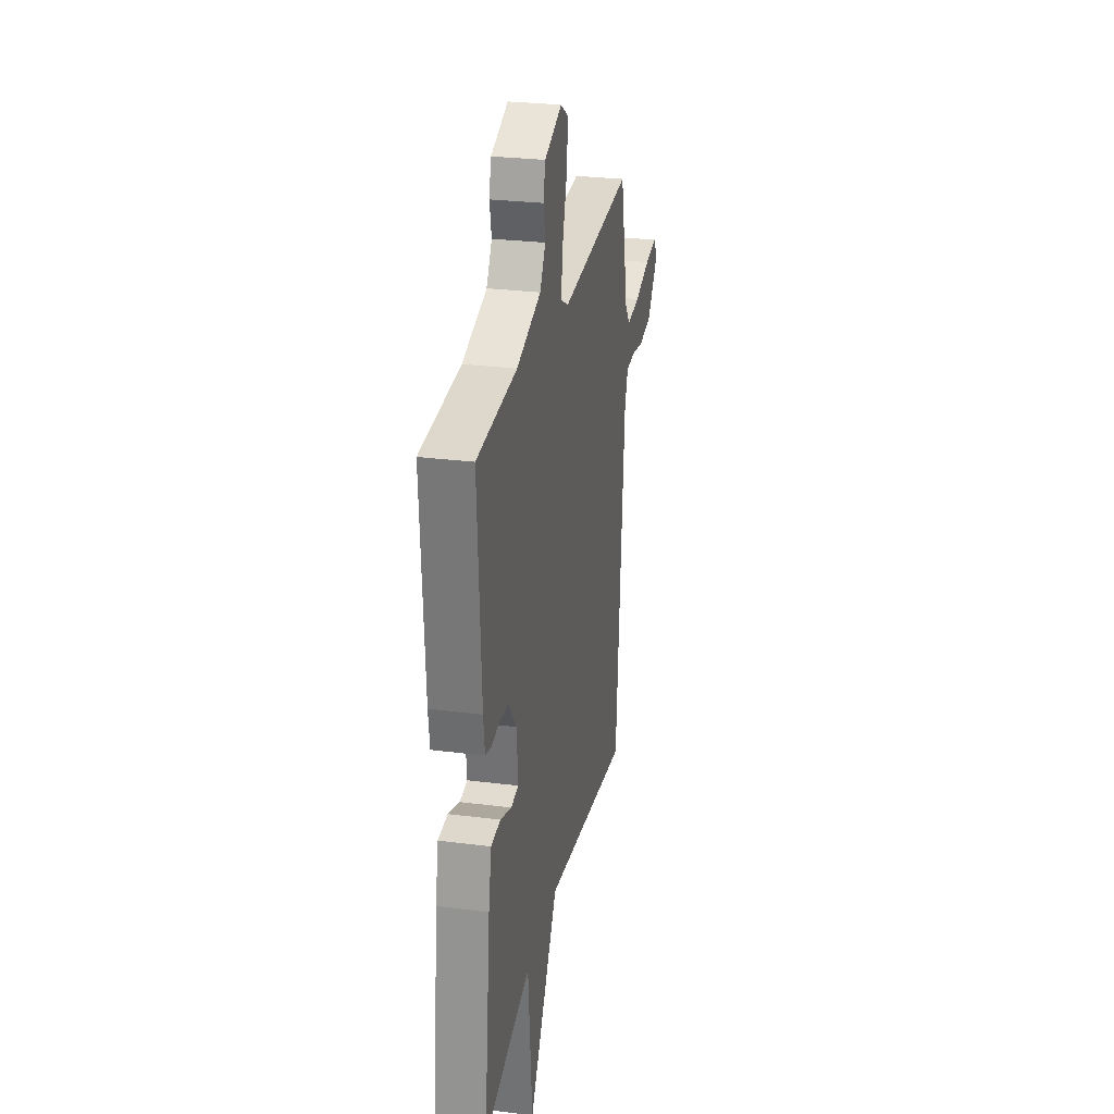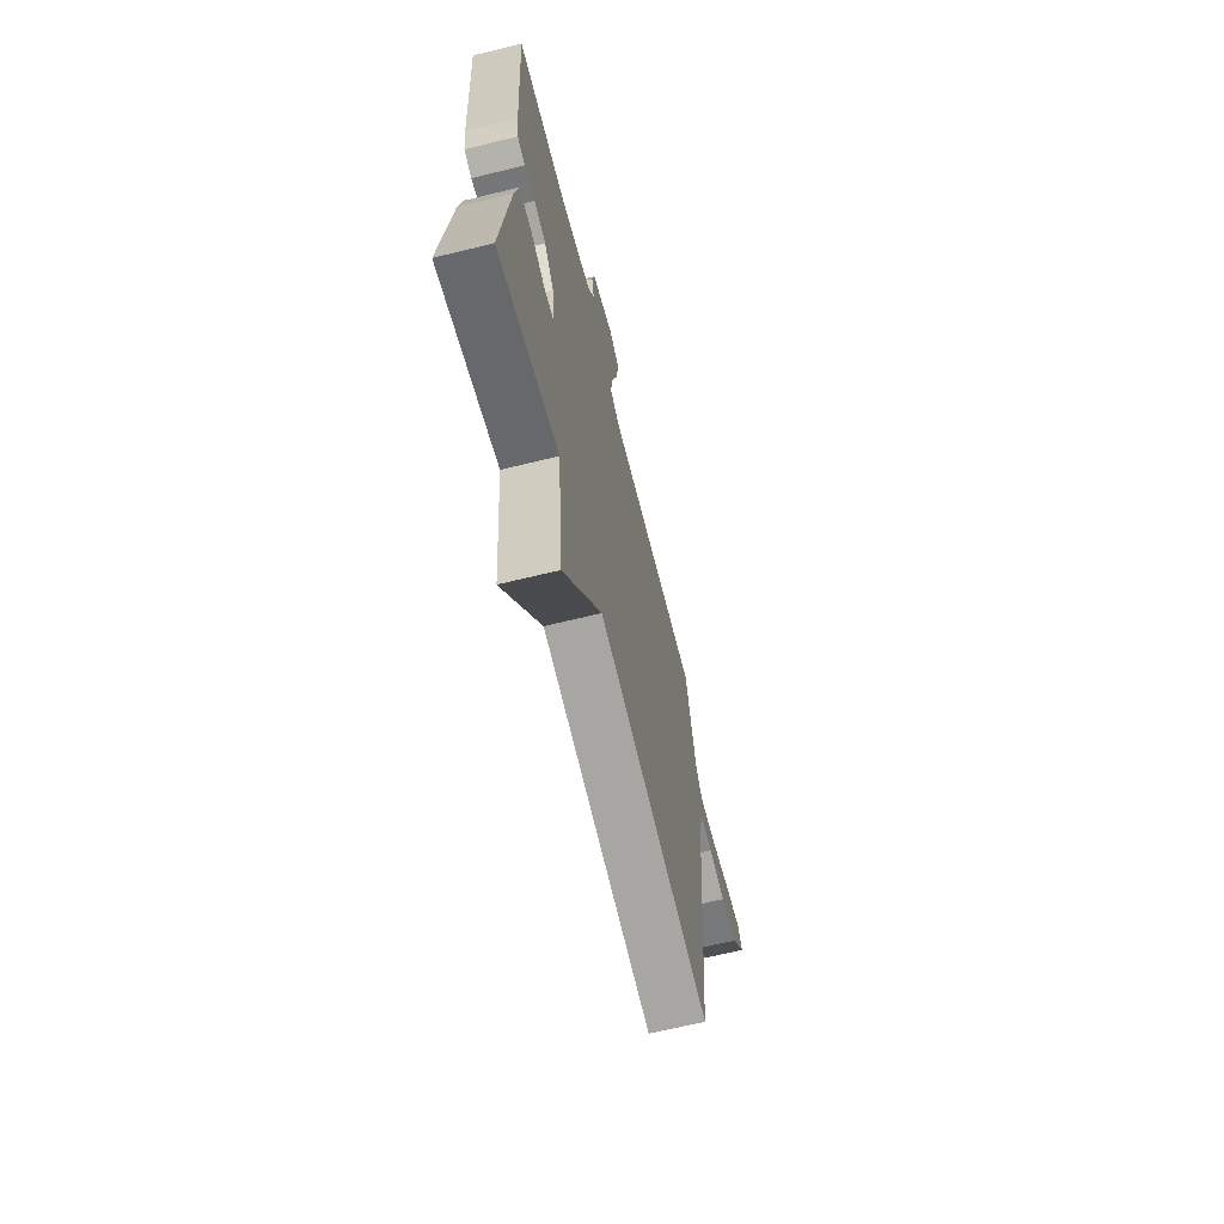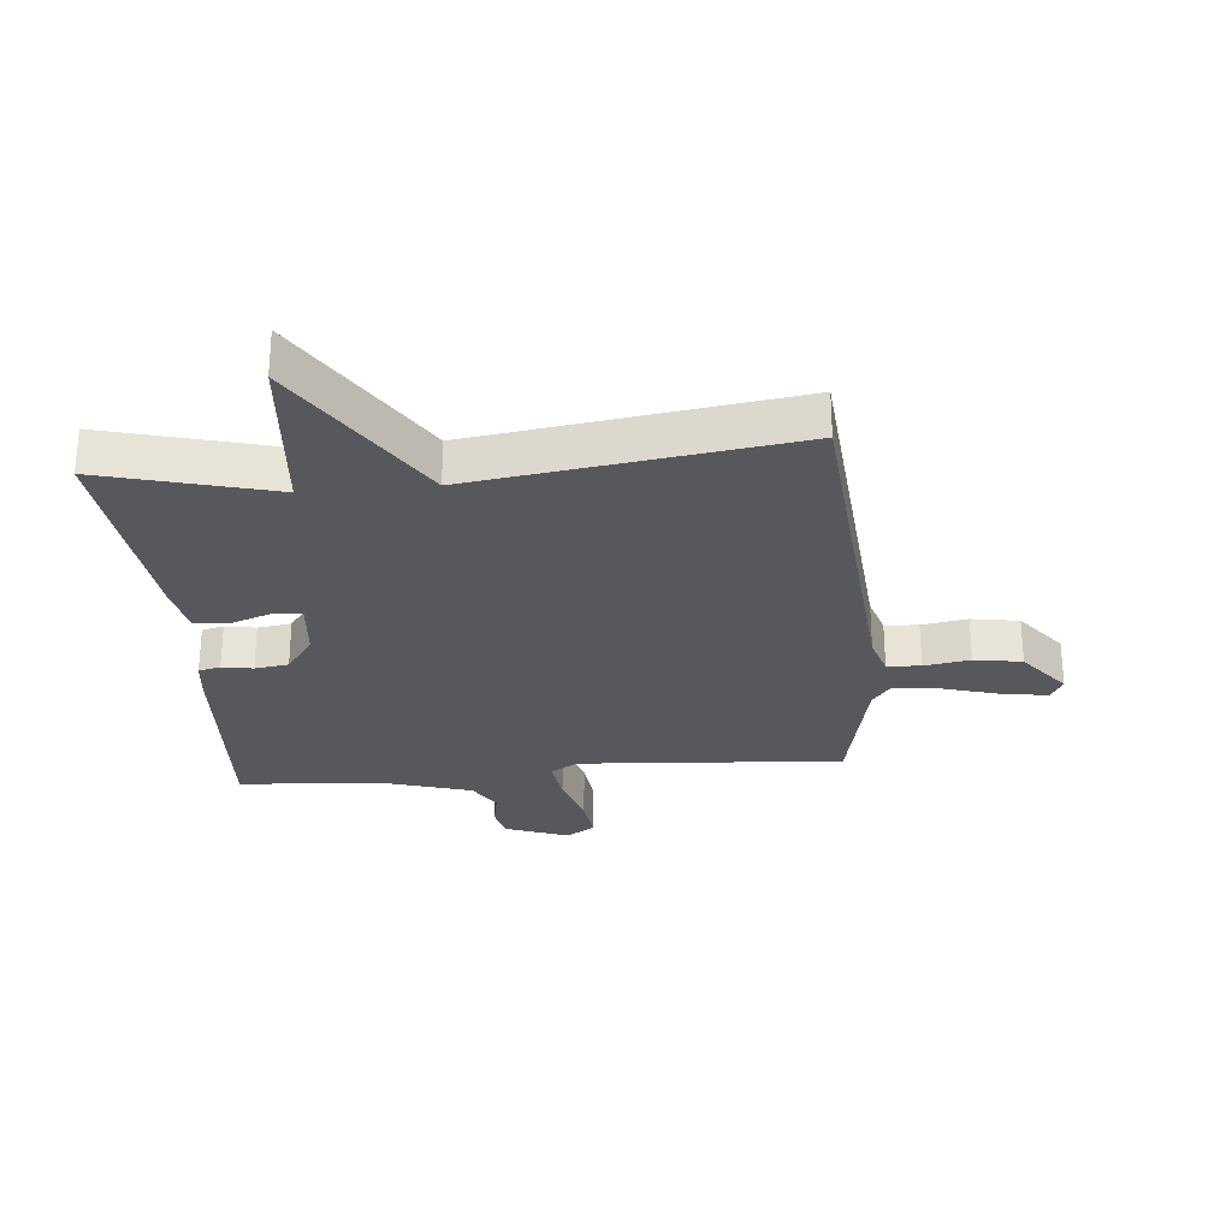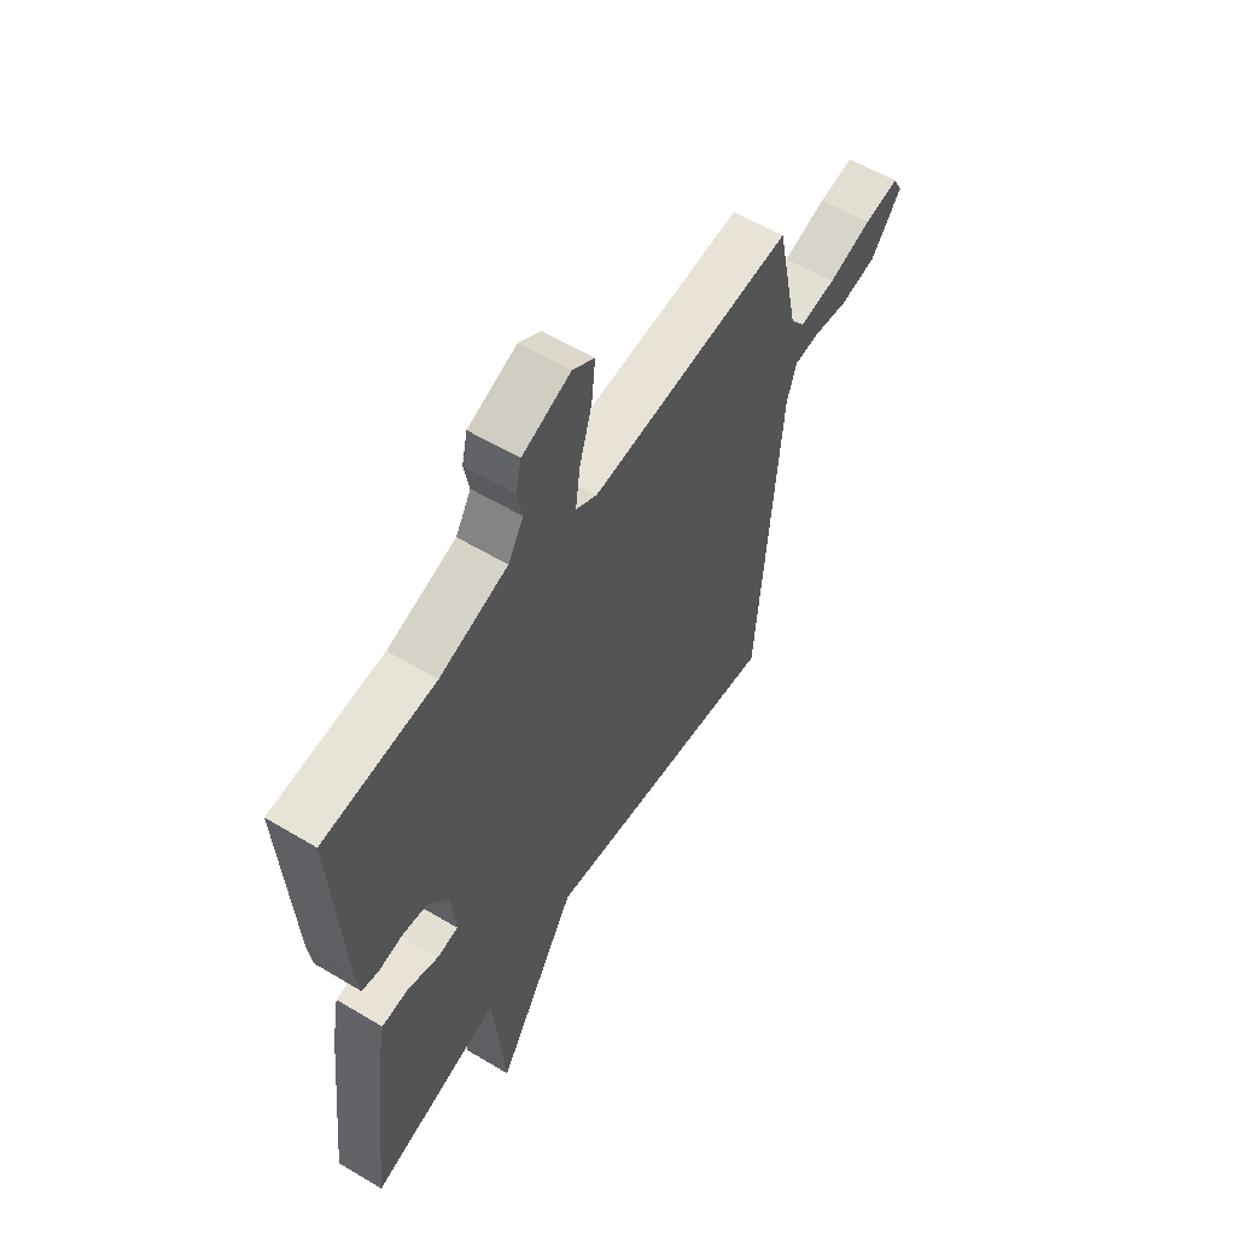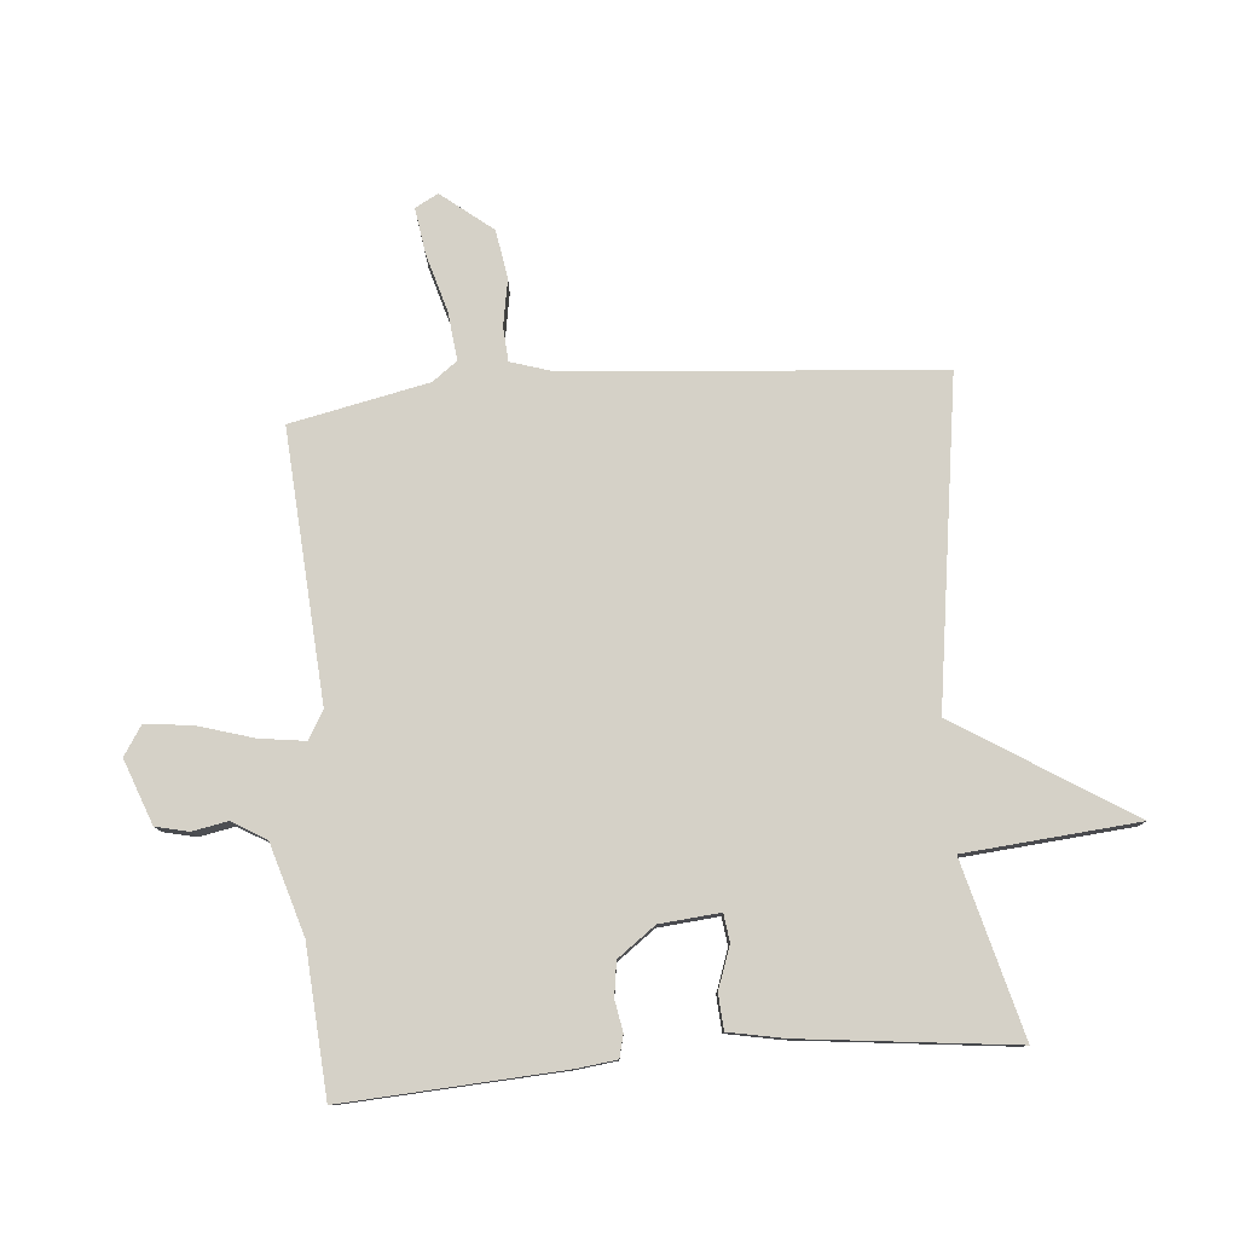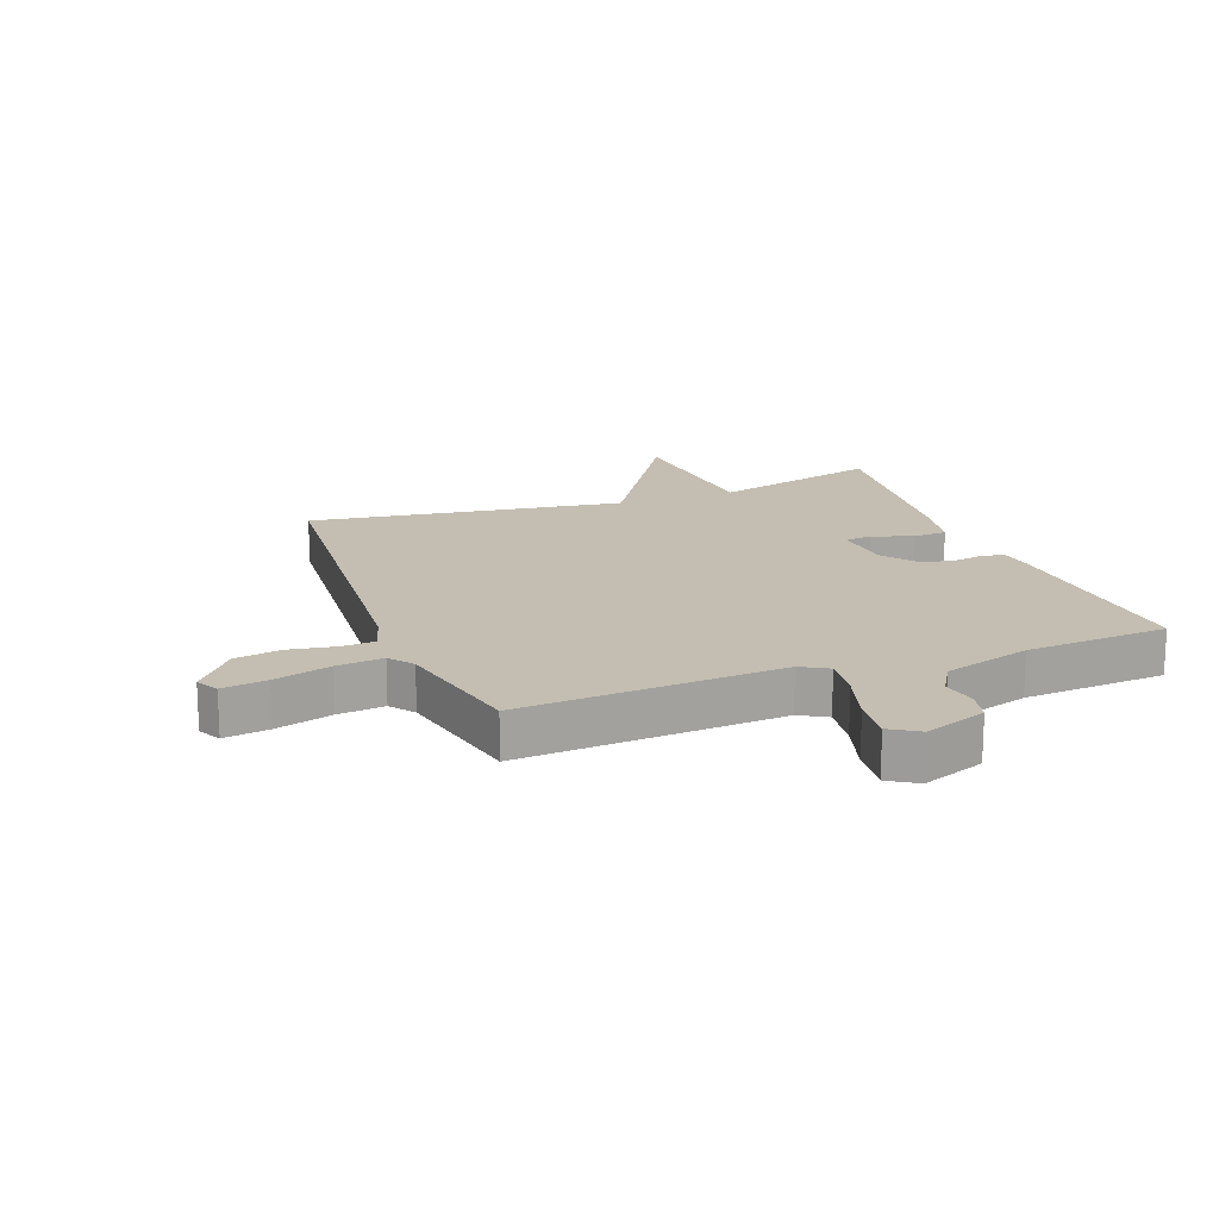
<metadata>
{"format":"obj","ext":"obj","renderer":"f3d","projection":"perspective","resolution":1024,"background":"white","views":[{"elev":27.5,"azim":101.1,"up":"+Z"},{"elev":-66.7,"azim":103.8,"up":"+Z"},{"elev":-28.0,"azim":-174.8,"up":"+Y"},{"elev":57.8,"azim":121.8,"up":"+Z"},{"elev":78.9,"azim":85.2,"up":"+Y"},{"elev":17.2,"azim":-20.6,"up":"+Y"}]}
</metadata>
<code>
v -0.5 0.07 0.5
v -0.067 0.07 0.47
v -0.022 0.07 0.496
v -0.032 0.07 0.57
v -0.059 0.07 0.66
v -0.067 0.07 0.735
v -0.02 0.07 0.765
v 0.084 0.07 0.726
v 0.096 0.07 0.673
v 0.085 0.07 0.616
v 0.118 0.07 0.561
v 0.263 0.07 0.517
v 0.5 0.07 0.5
v 0.479 0.07 0.147
v 0.471 0.07 0.083
v 0.435 0.07 0.074
v 0.385 0.07 0.083
v 0.33 0.07 0.075
v 0.285 0.07 0.014
v 0.276 0.07 -0.083
v 0.321 0.07 -0.089
v 0.388 0.07 -0.065
v 0.445 0.07 -0.069
v 0.462 0.07 -0.159
v 0.5 0.07 -0.5
v 0.221 0.07 -0.426
v 0.196 0.07 -0.706
v 0.021 0.07 -0.426
v -0.5 0.07 -0.5
v -0.549 0.07 0.098
v -0.569 0.07 0.162
v -0.624 0.07 0.166
v -0.699 0.07 0.153
v -0.777 0.07 0.166
v -0.842 0.07 0.248
v -0.822 0.07 0.285
v -0.748 0.07 0.274
v -0.655 0.07 0.247
v -0.577 0.07 0.238
v -0.547 0.07 0.278
v -0.5 0 0.5
v -0.067 0 0.47
v -0.022 0 0.496
v -0.032 0 0.57
v -0.059 0 0.66
v -0.067 0 0.735
v -0.02 0 0.765
v 0.084 0 0.726
v 0.096 0 0.673
v 0.085 0 0.616
v 0.118 0 0.561
v 0.263 0 0.517
v 0.5 0 0.5
v 0.479 0 0.147
v 0.471 0 0.083
v 0.435 0 0.074
v 0.385 0 0.083
v 0.33 0 0.075
v 0.285 0 0.014
v 0.276 0 -0.083
v 0.321 0 -0.089
v 0.388 0 -0.065
v 0.445 0 -0.069
v 0.462 0 -0.159
v 0.5 0 -0.5
v 0.221 0 -0.426
v 0.196 0 -0.706
v 0.021 0 -0.426
v -0.5 0 -0.5
v -0.549 0 0.098
v -0.569 0 0.162
v -0.624 0 0.166
v -0.699 0 0.153
v -0.777 0 0.166
v -0.842 0 0.248
v -0.822 0 0.285
v -0.748 0 0.274
v -0.655 0 0.247
v -0.577 0 0.238
v -0.547 0 0.278
f 36 37 38
f 35 36 38
f 34 35 38
f 33 34 38
f 32 33 38
f 31 32 38 39
f 30 31 39 40
f 40 1 2
f 30 40 2
f 29 30 2
f 28 29 2
f 24 25 26
f 23 24 26
f 22 23 26
f 21 22 26
f 20 21 26
f 19 20 26
f 15 16 17
f 14 15 17
f 13 14 17
f 12 13 17
f 11 12 17 18
f 10 11 18 19
f 8 9 10
f 7 8 10
f 6 7 10
f 5 6 10
f 4 5 10
f 10 19 26
f 4 10 26
f 3 4 26
f 26 27 28
f 3 26 28
f 2 3 28
f 78 77 76
f 78 76 75
f 78 75 74
f 78 74 73
f 78 73 72
f 79 78 72 71
f 80 79 71 70
f 42 41 80
f 42 80 70
f 42 70 69
f 42 69 68
f 66 65 64
f 66 64 63
f 66 63 62
f 66 62 61
f 66 61 60
f 66 60 59
f 57 56 55
f 57 55 54
f 57 54 53
f 57 53 52
f 58 57 52 51
f 59 58 51 50
f 50 49 48
f 50 48 47
f 50 47 46
f 50 46 45
f 50 45 44
f 66 59 50
f 66 50 44
f 66 44 43
f 68 67 66
f 68 66 43
f 68 43 42
f 1 41 42 2
f 2 42 43 3
f 3 43 44 4
f 4 44 45 5
f 5 45 46 6
f 6 46 47 7
f 7 47 48 8
f 8 48 49 9
f 9 49 50 10
f 10 50 51 11
f 11 51 52 12
f 12 52 53 13
f 13 53 54 14
f 14 54 55 15
f 15 55 56 16
f 16 56 57 17
f 17 57 58 18
f 18 58 59 19
f 19 59 60 20
f 20 60 61 21
f 21 61 62 22
f 22 62 63 23
f 23 63 64 24
f 24 64 65 25
f 25 65 66 26
f 26 66 67 27
f 27 67 68 28
f 28 68 69 29
f 29 69 70 30
f 30 70 71 31
f 31 71 72 32
f 32 72 73 33
f 33 73 74 34
f 34 74 75 35
f 35 75 76 36
f 36 76 77 37
f 37 77 78 38
f 38 78 79 39
f 39 79 80 40
f 40 80 41 1

</code>
